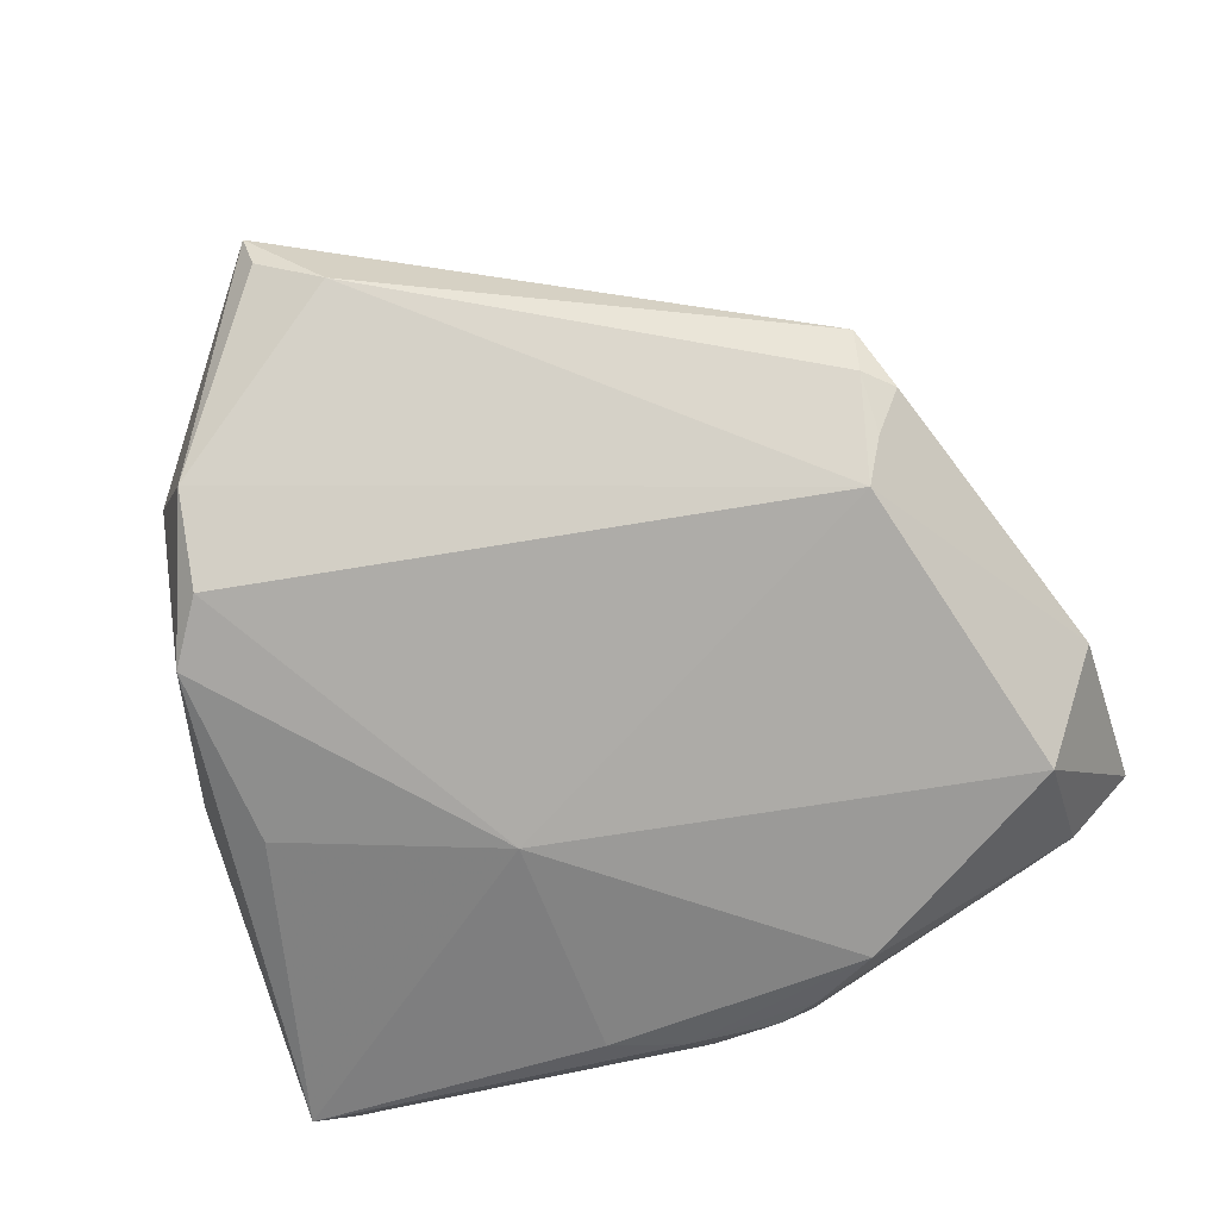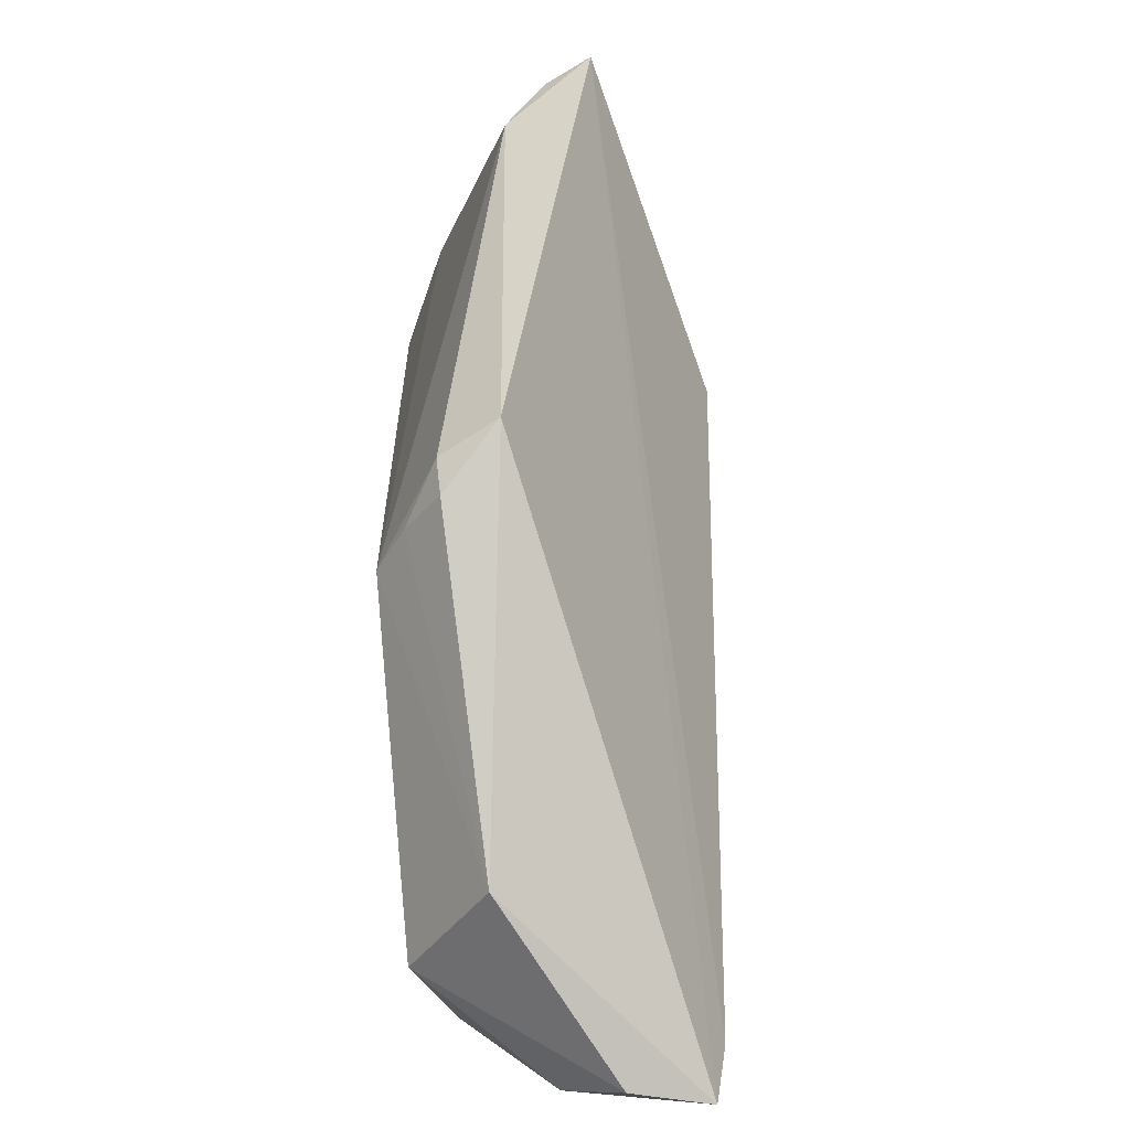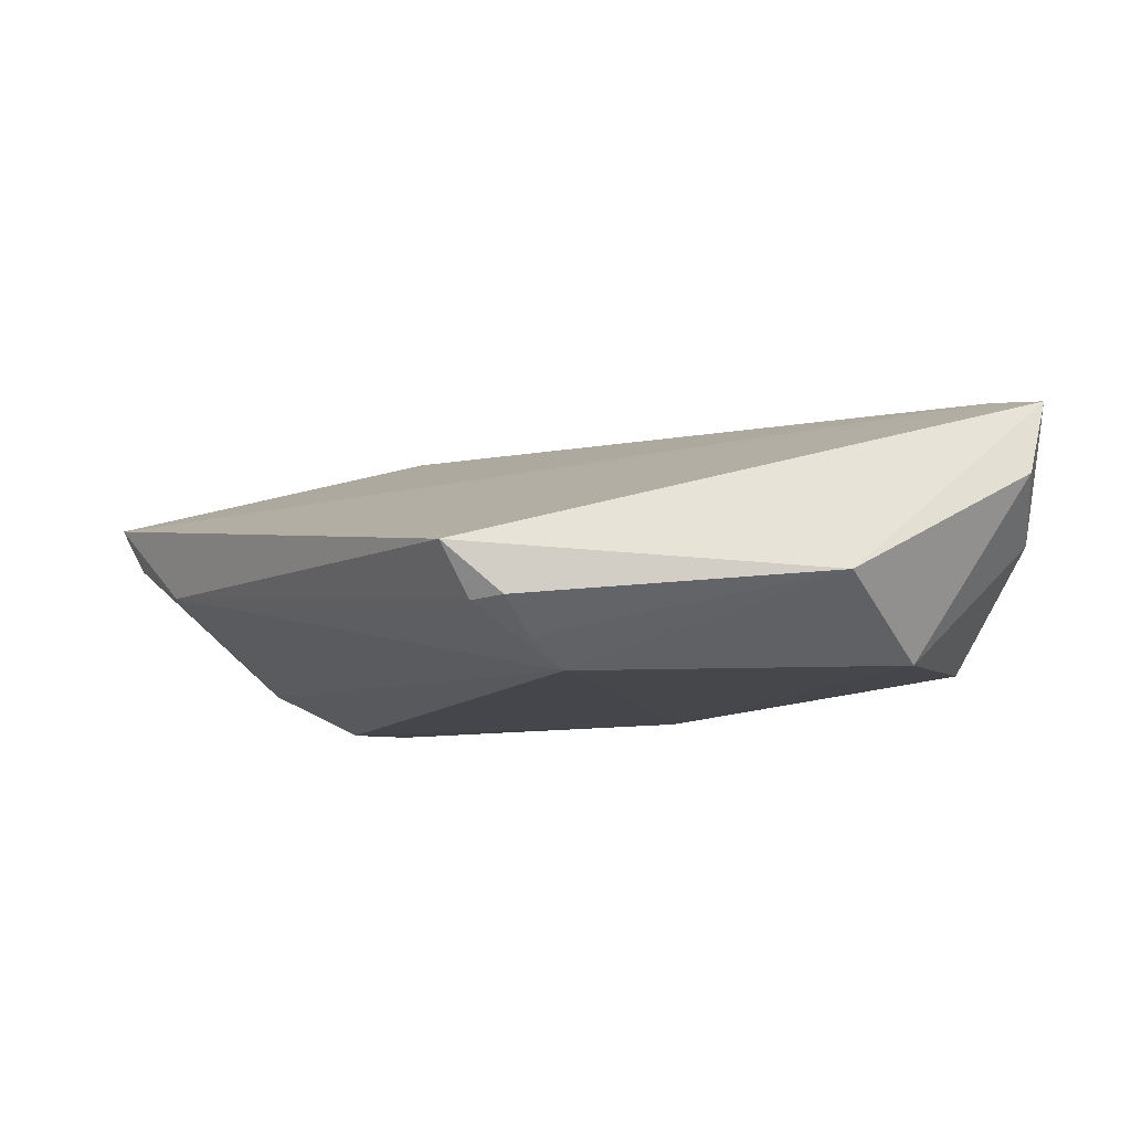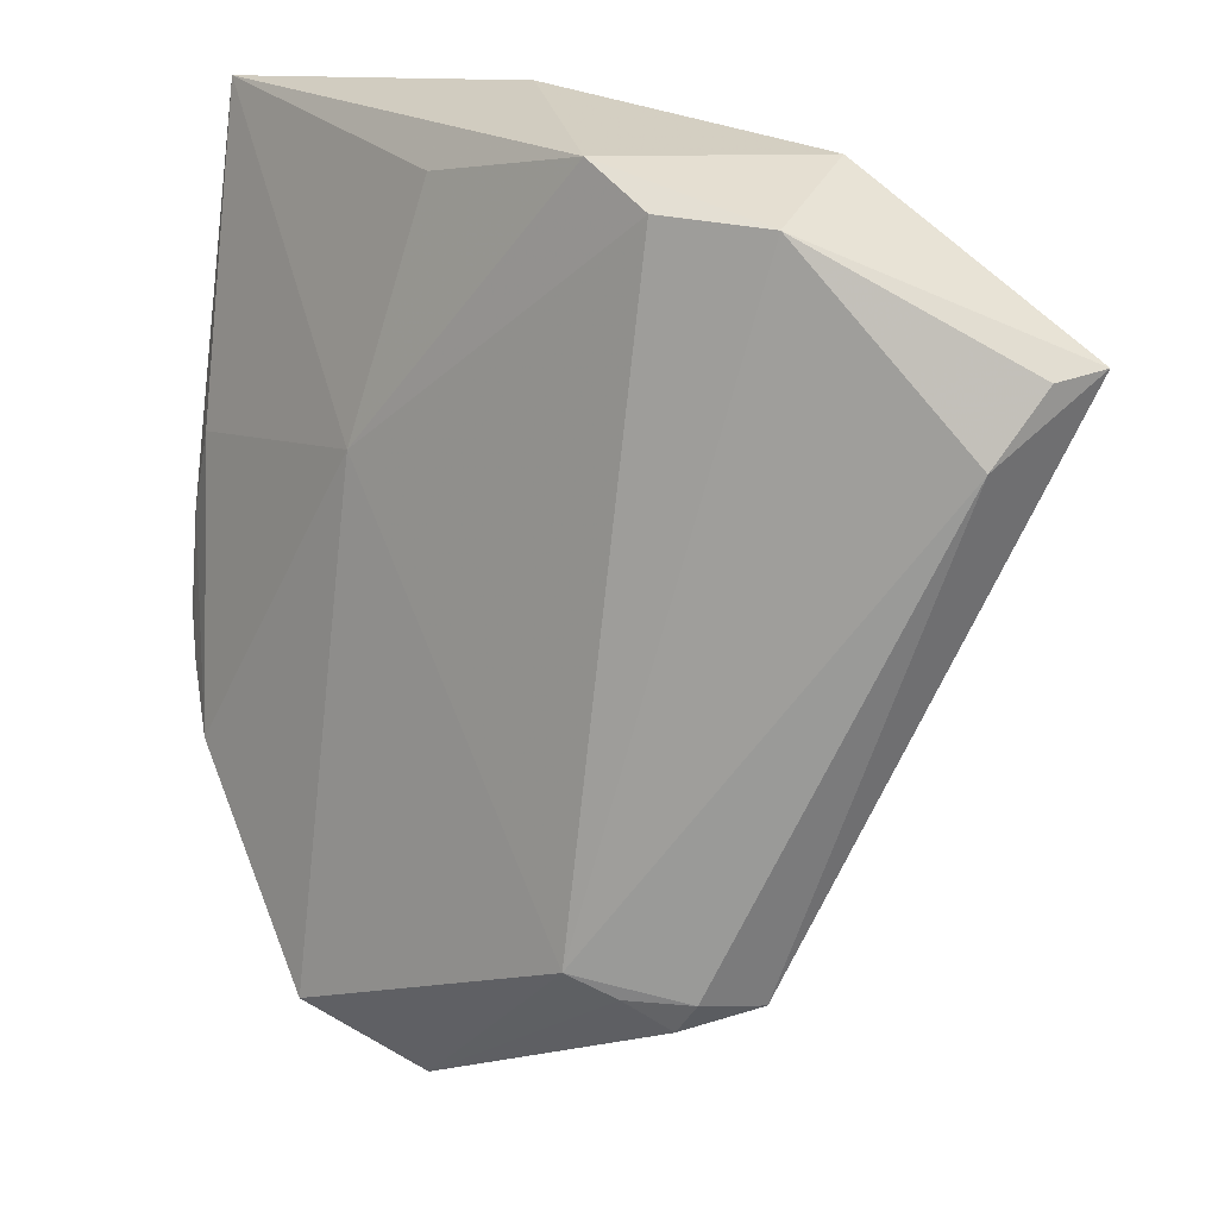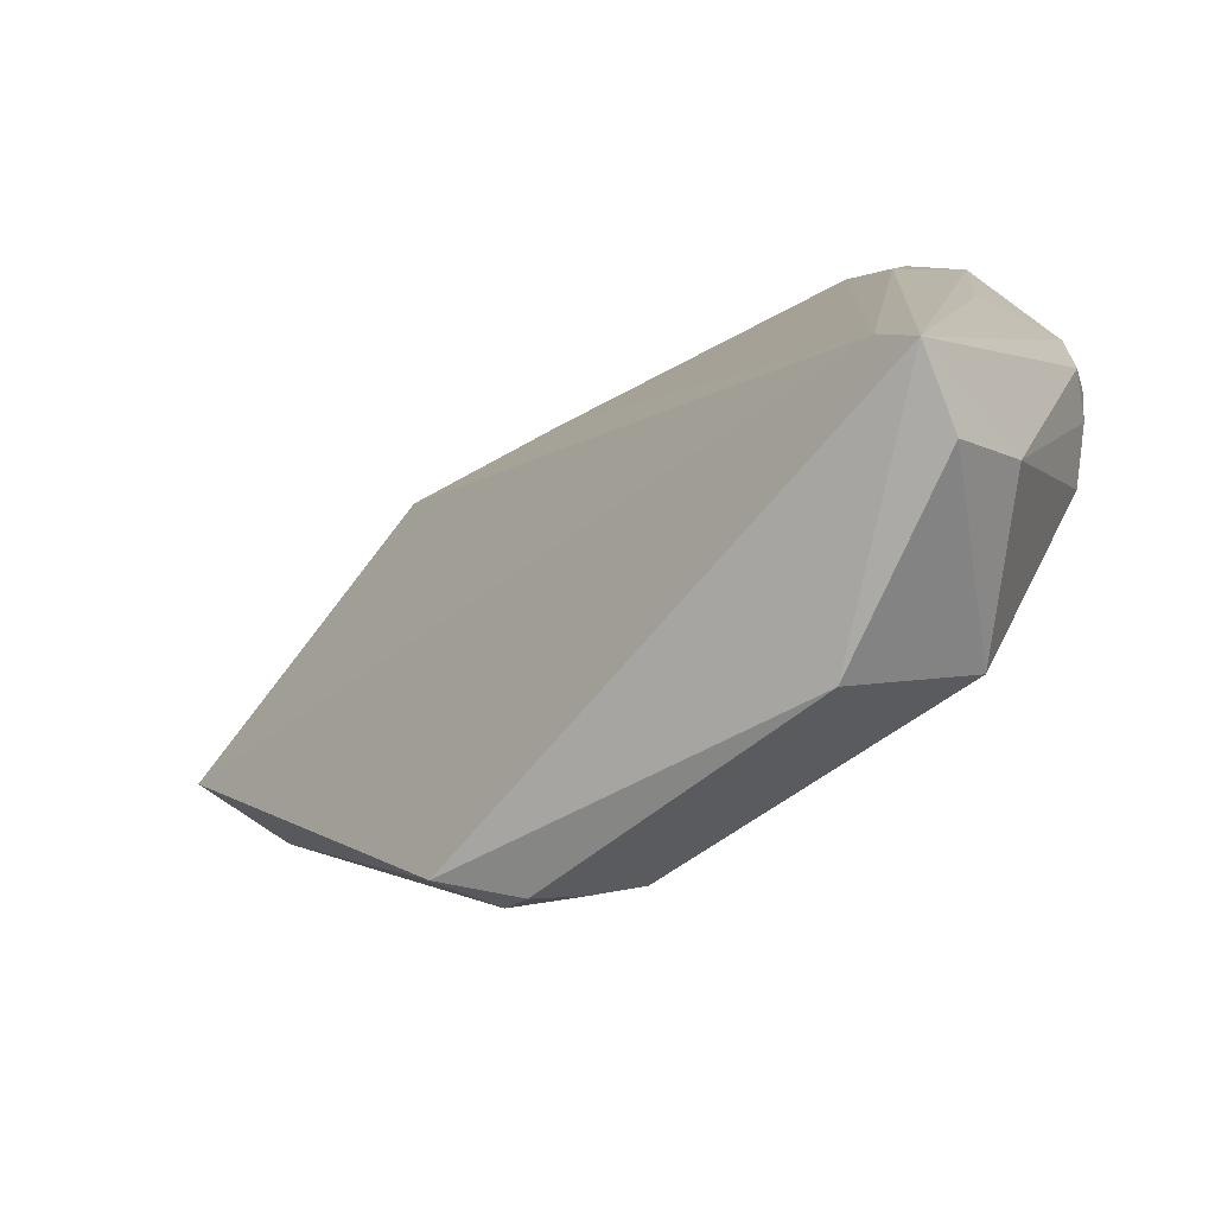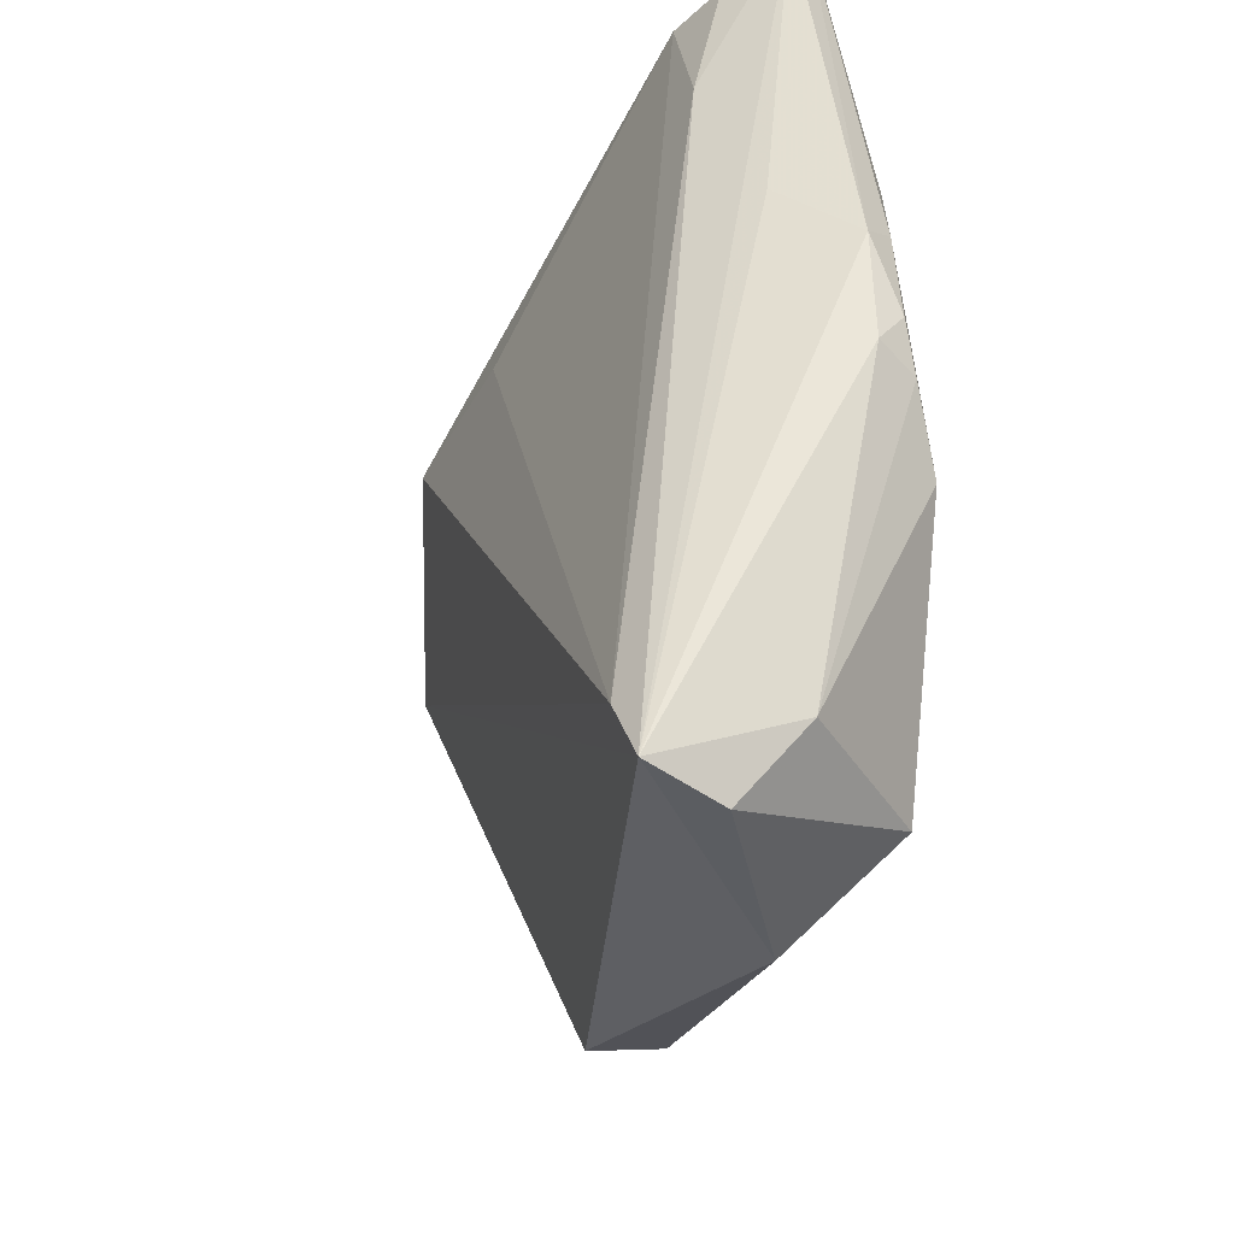
<metadata>
{"format":"obj","ext":"obj","renderer":"f3d","projection":"perspective","resolution":1024,"background":"white","views":[{"elev":-76.8,"azim":-72.8,"up":"+Z"},{"elev":-76.2,"azim":-85.7,"up":"+Y"},{"elev":-10.1,"azim":-14.8,"up":"+Z"},{"elev":11.6,"azim":-140.6,"up":"+Y"},{"elev":-77.9,"azim":37.2,"up":"+Y"},{"elev":-41.0,"azim":72.2,"up":"+Y"}]}
</metadata>
<code>
v -0.02043 -0.03574 -0.011
v 0.04006 0.04405 0.00685
v 0.05396 0.003444 -0.00654
v 0.05169 0.006162 -0.00984
v -0.02666 0.04739 0.002871
v -0.01151 0.04428 0.006301
v 0.04657 0.04414 0.003871
v -0.03096 0.04123 -0.0131
v 0.01971 0.0169 -0.01812
v -0.02415 -0.03663 -0.004398
v 0.05216 0.04876 -0.001487
v -0.01147 0.04747 -0.01769
v -0.01956 0.0425 -0.01812
v 0.008851 0.05386 -0.001182
v 0.04557 -0.01806 -0.01509
v -0.008859 -0.03291 -0.01812
v 0.05226 -0.004984 -0.01021
v -0.01356 0.02667 0.01812
v 0.05028 0.05386 -0.00393
v 0.04979 0.01099 0.001373
v -0.01737 -0.03926 -0.01073
v 0.01135 0.04521 -0.01462
v 0.03881 -0.04501 0.01302
v 0.00464 0.02691 0.01526
v 0.04489 0.02937 0.006546
v -0.05128 0.02744 0.001512
v 0.01838 -0.05252 -0.008574
v 0.04867 0.01541 -0.01075
v 0.02885 -0.04398 -0.01769
v 0.03926 -0.05386 0.002952
v 0.05028 -0.01038 -0.01181
v -0.04755 0.01926 -0.003294
v -0.01353 -0.03562 -0.01476
v 0.0418 -0.05244 0.01163
v -0.05396 0.02854 0.007076
v 0.04252 -0.04512 -0.003662
v 0.05286 -0.009287 -0.007232
f 18 35 23
f 2 6 18
f 14 6 2
f 5 6 14
f 5 35 18
f 18 6 5
f 35 10 34
f 34 23 35
f 18 23 24
f 24 2 18
f 23 2 24
f 7 2 25
f 25 2 23
f 23 34 25
f 16 1 32
f 32 10 35
f 32 1 10
f 10 1 21
f 12 5 14
f 30 29 36
f 31 37 36
f 36 34 30
f 36 37 34
f 27 29 30
f 10 21 27
f 16 29 27
f 30 34 27
f 27 34 10
f 9 12 22
f 13 12 9
f 16 13 9
f 9 29 16
f 8 13 16
f 16 32 8
f 35 5 8
f 8 12 13
f 5 12 8
f 7 25 11
f 11 25 34
f 11 2 7
f 31 36 15
f 15 36 29
f 29 9 15
f 16 27 33
f 33 27 21
f 33 1 16
f 33 21 1
f 28 15 9
f 26 32 35
f 35 8 26
f 26 8 32
f 34 37 3
f 14 2 19
f 2 11 19
f 19 12 14
f 22 12 19
f 11 3 19
f 19 9 22
f 19 28 9
f 20 11 34
f 34 3 20
f 20 3 11
f 17 37 31
f 17 3 37
f 4 17 31
f 31 15 4
f 15 28 4
f 28 19 4
f 4 19 3
f 3 17 4

</code>
